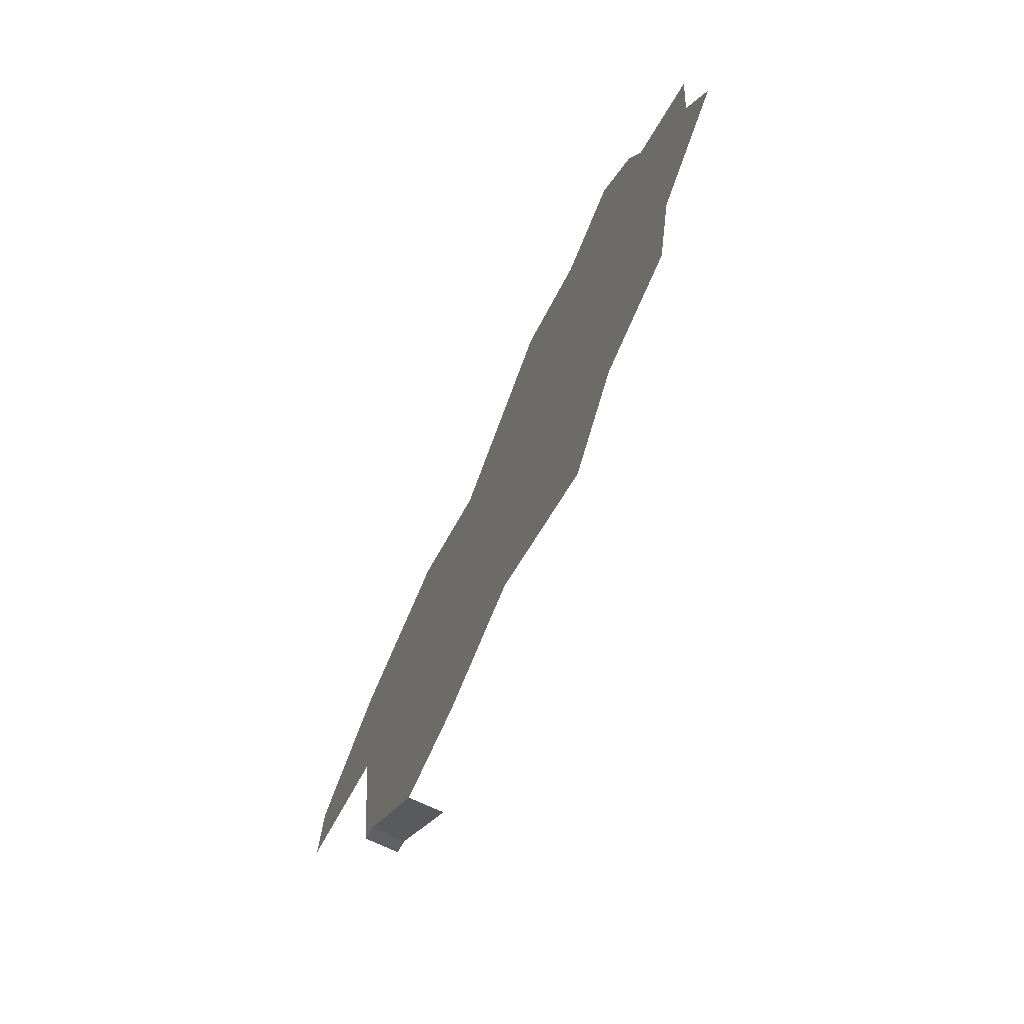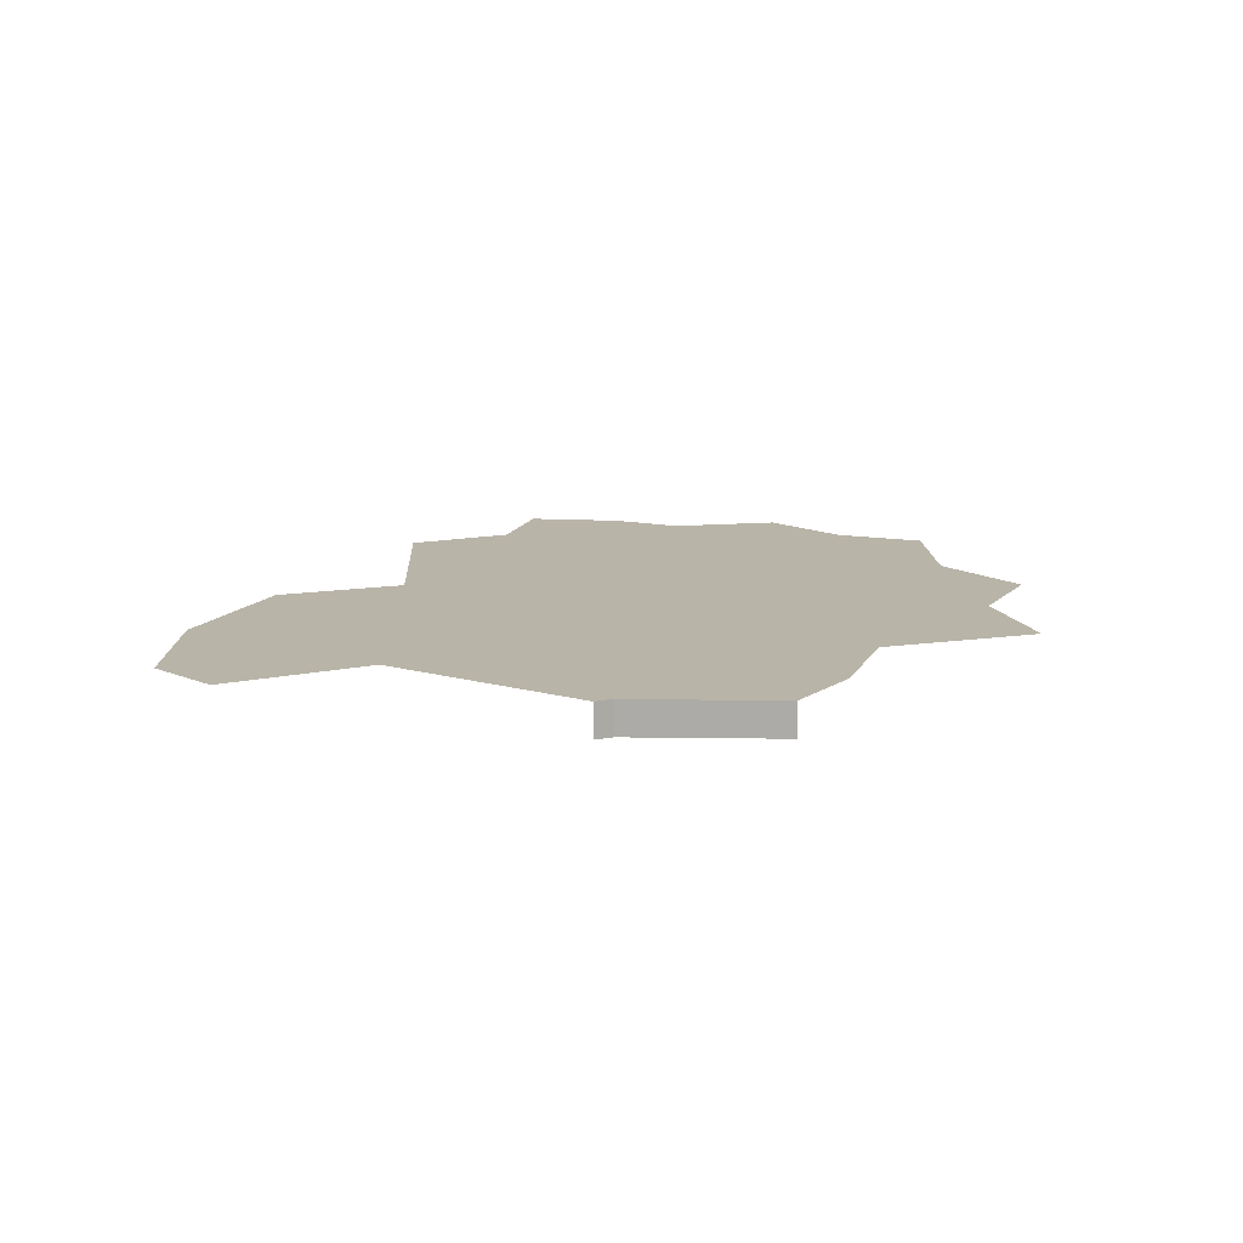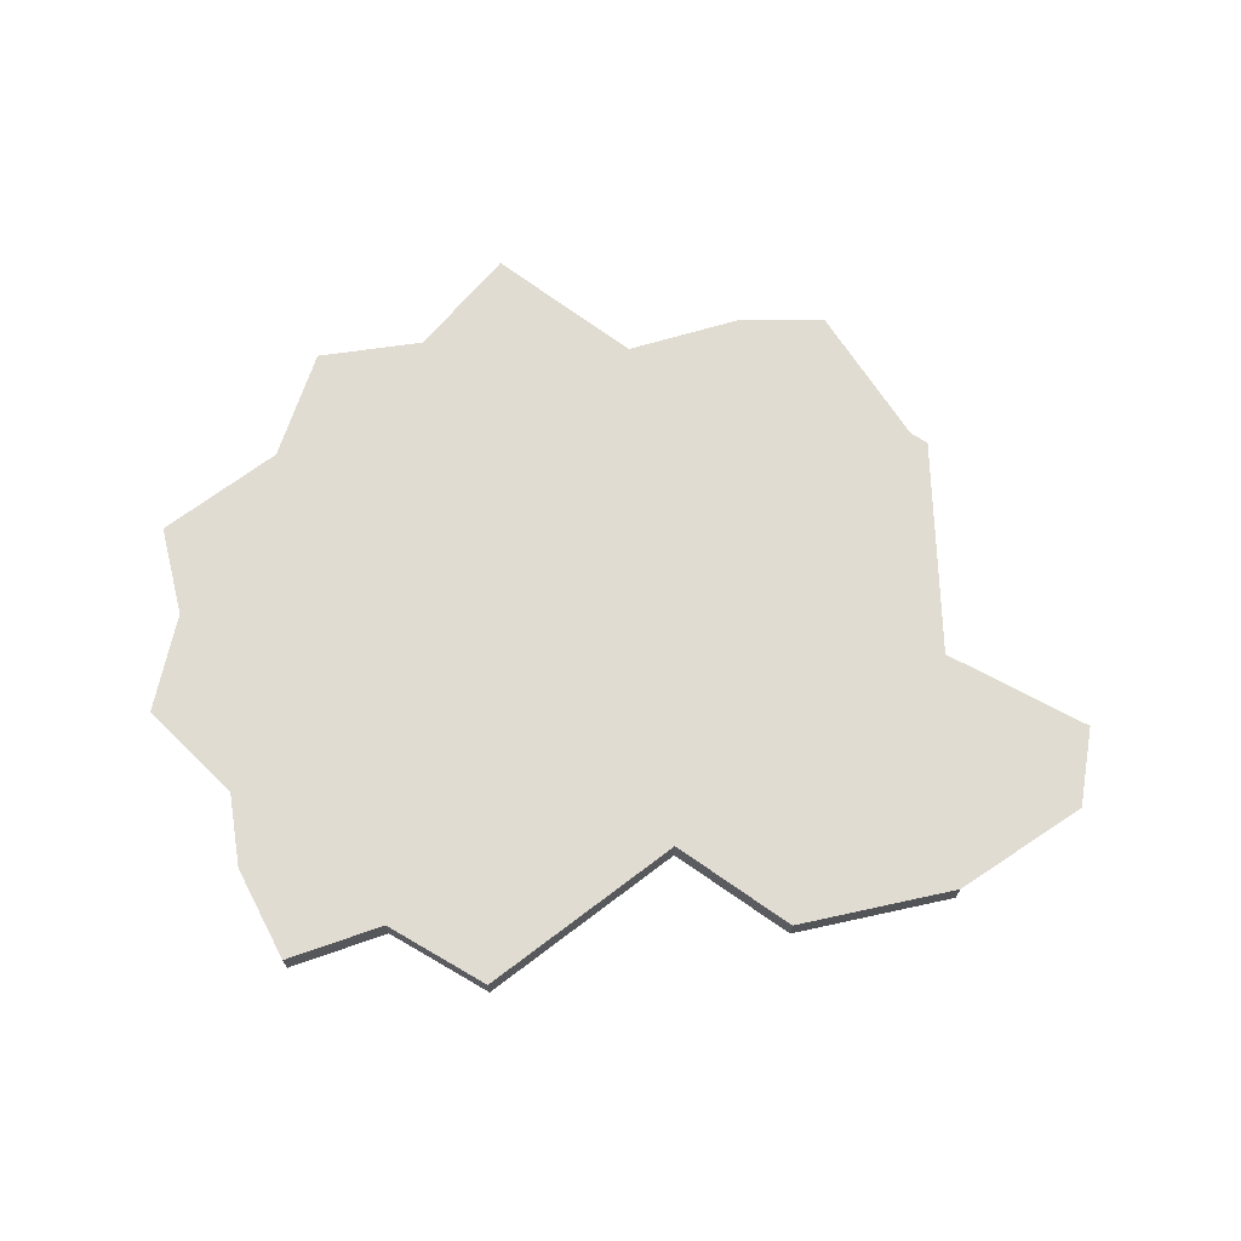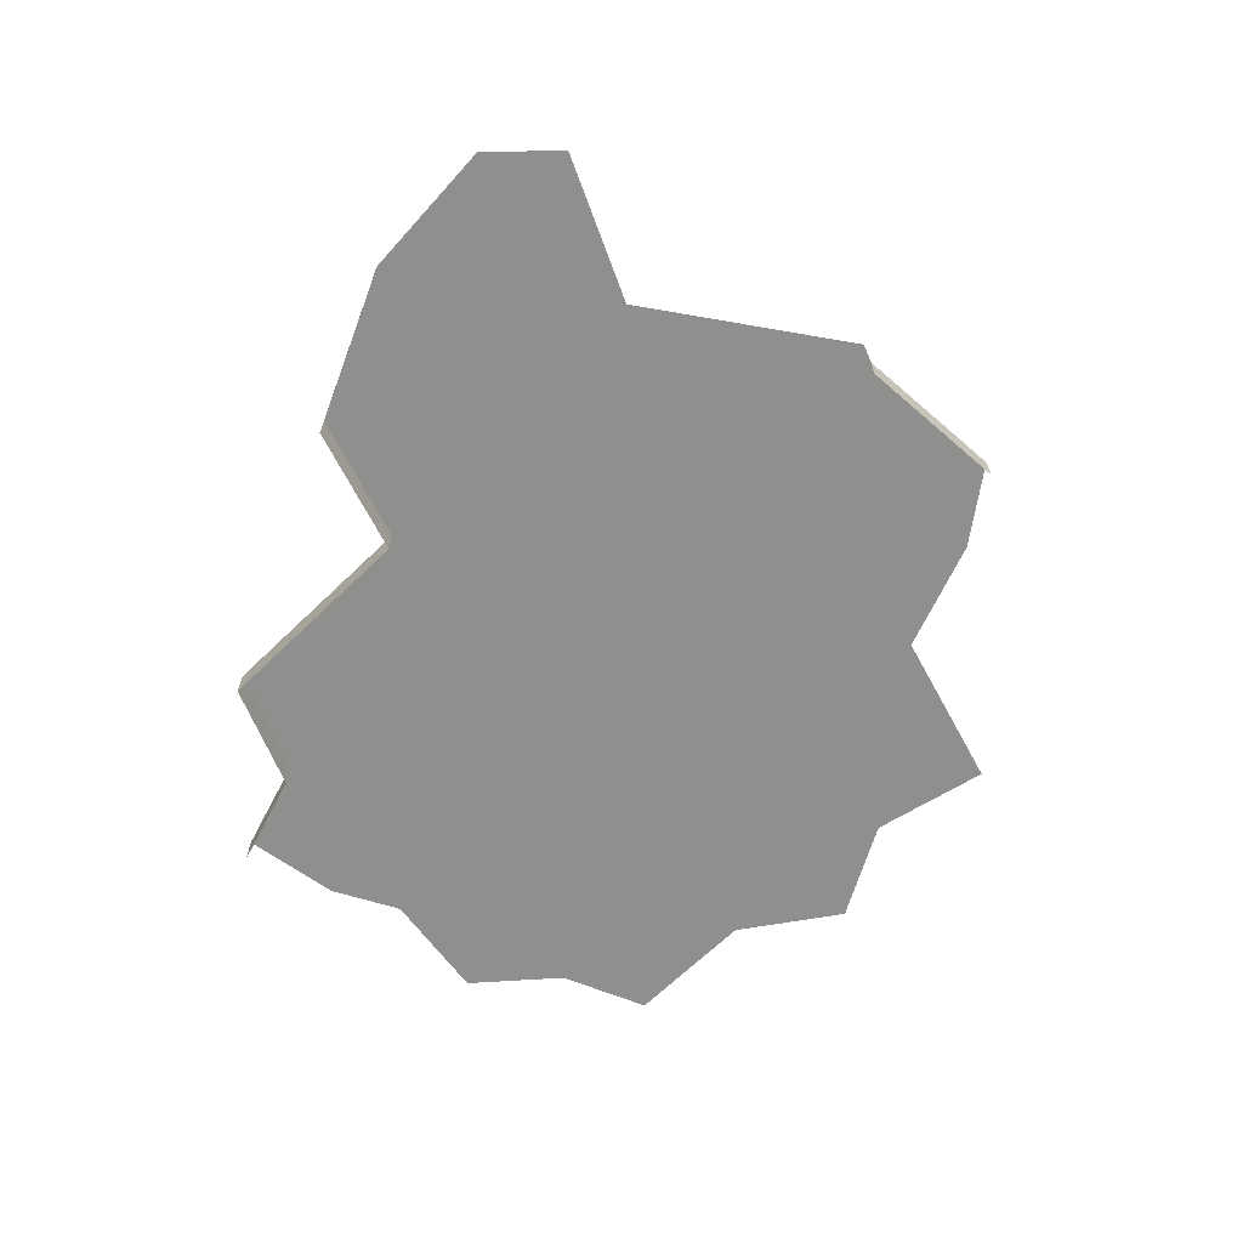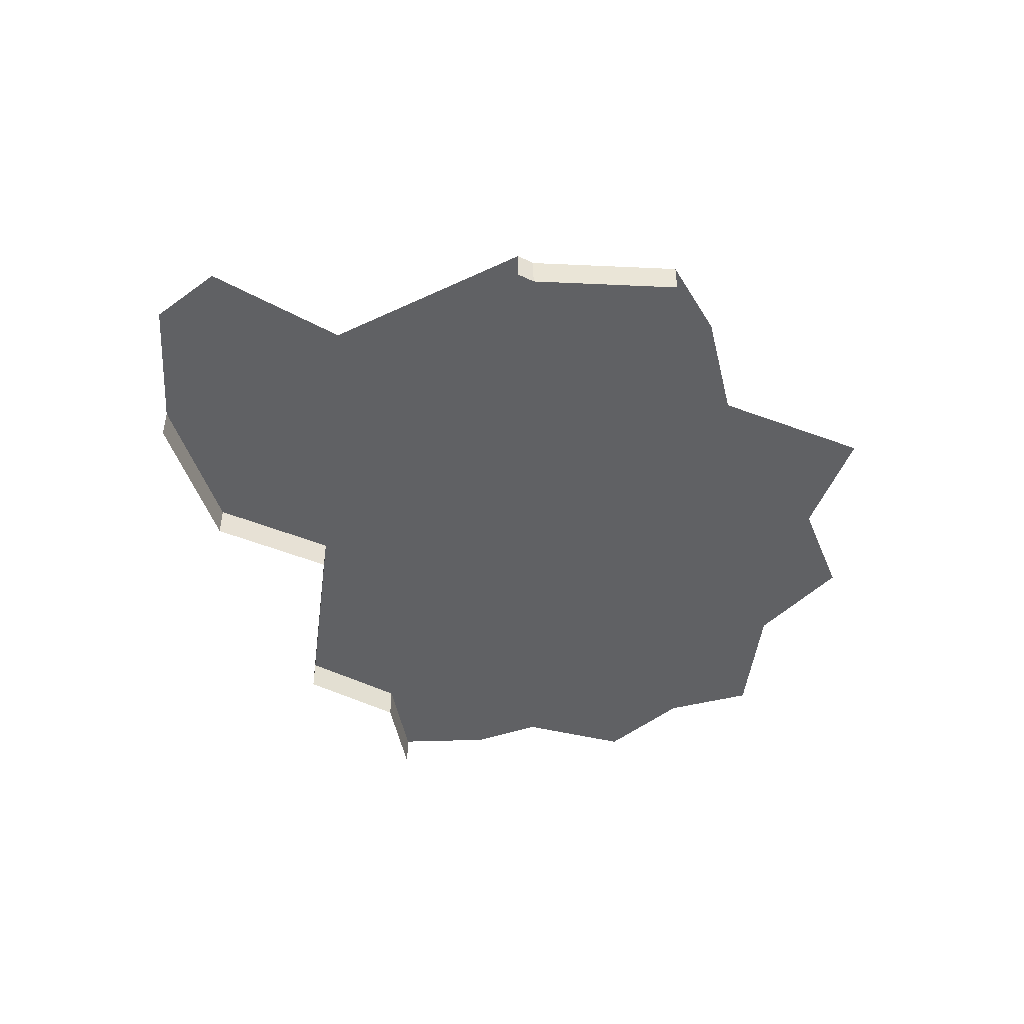
<metadata>
{"format":"obj","ext":"obj","renderer":"f3d","projection":"perspective","resolution":1024,"background":"white","views":[{"elev":-72.2,"azim":-115.2,"up":"+Z"},{"elev":13.3,"azim":130.3,"up":"+Y"},{"elev":69.3,"azim":5.6,"up":"+Y"},{"elev":-65.1,"azim":87.3,"up":"+Y"},{"elev":-46.9,"azim":125.5,"up":"+Y"}]}
</metadata>
<code>
o province_170
v 4.912 0.04552 -10.46
v 4.624 0.04552 -10.04
v 4.18 0.04552 -9.934
v 4.072 0.04552 -9.455
v 3.653 0.04552 -9.071
v 3.784 0.04552 -8.699
v 3.735 0.04552 -8.267
v 4.113 0.04552 -7.961
v 4.192 0.04552 -7.656
v 5.967 0.04552 -10.28
v 5.511 0.04552 -10.1
v 7.514 0.04552 -8.232
v 7.538 0.04552 -8.579
v 6.938 0.04552 -8.831
v 4.422 0.04552 -7.307
v 6.342 0.04552 -10.32
v 6.745 0.04552 -9.814
v 6.817 0.04552 -9.779
v 7.045 0.04552 -7.85
v 4.804 0.04552 -7.484
v 5.231 0.04552 -7.288
v 5.907 0.04552 -7.915
v 6.396 0.04552 -7.639
v 6.745 -0.09448 -9.814
v 4.422 -0.09448 -7.307
v 6.342 -0.09448 -10.32
v 4.804 -0.09448 -7.484
v 5.231 -0.09448 -7.288
v 5.907 -0.09448 -7.915
v 6.396 -0.09448 -7.639
v 7.045 -0.09448 -7.85
v 6.817 -0.09448 -9.779
f 11 4 22
f 27 21 20
f 24 16 17
f 28 22 21
f 29 23 22
f 32 17 18
f 25 20 15
f 30 19 23
f 16 10 17
f 10 11 17
f 11 1 2
f 2 3 4
f 4 5 6
f 6 7 8
f 8 9 20
f 9 15 20
f 20 21 22
f 4 6 8
f 11 2 4
f 14 18 17
f 12 13 14
f 23 19 14
f 19 12 14
f 8 20 22
f 22 23 14
f 14 17 11
f 4 8 22
f 14 11 22
f 27 28 21
f 24 26 16
f 28 29 22
f 29 30 23
f 32 24 17
f 25 27 20
f 30 31 19

</code>
